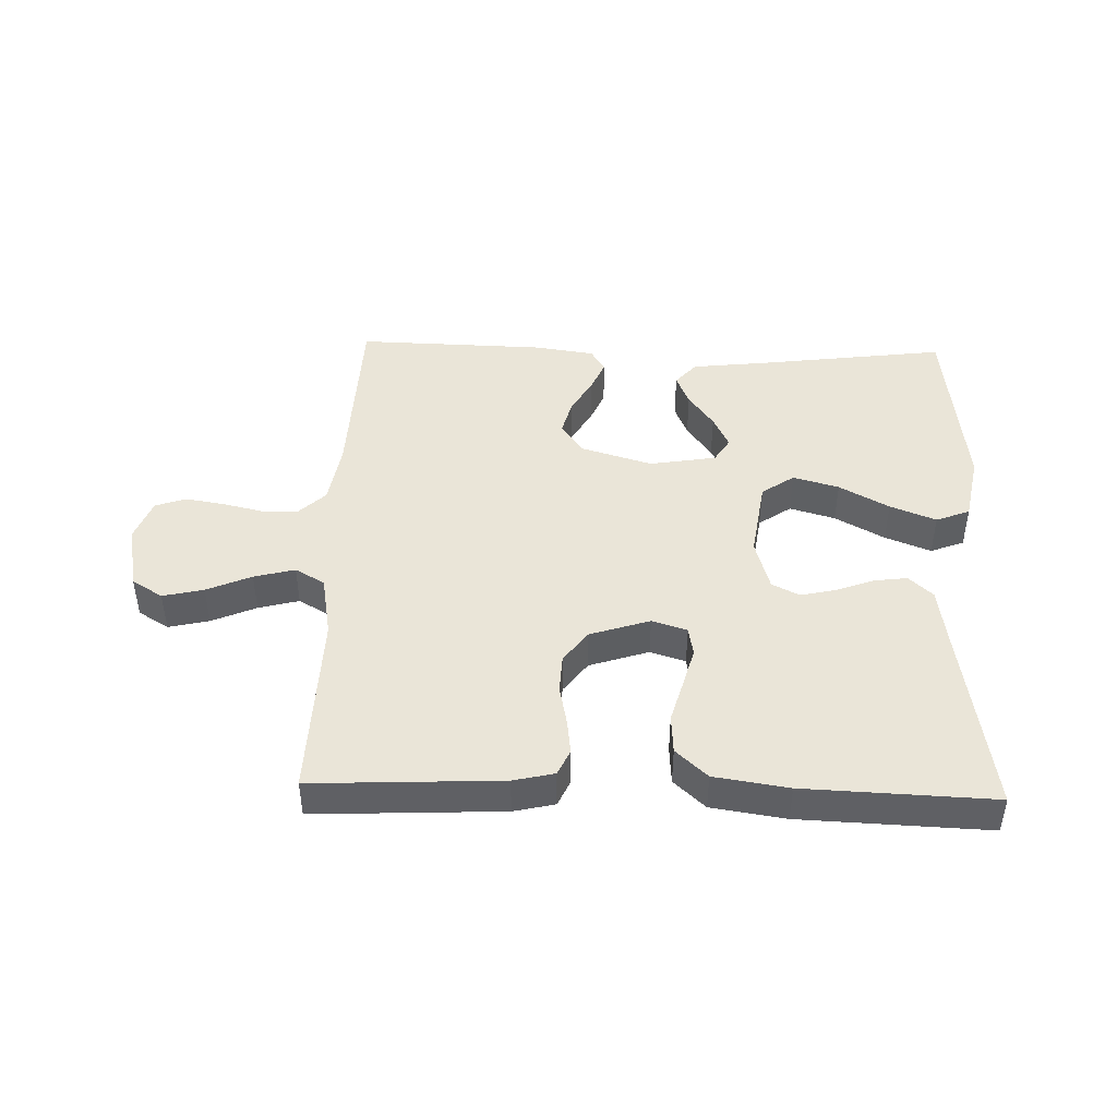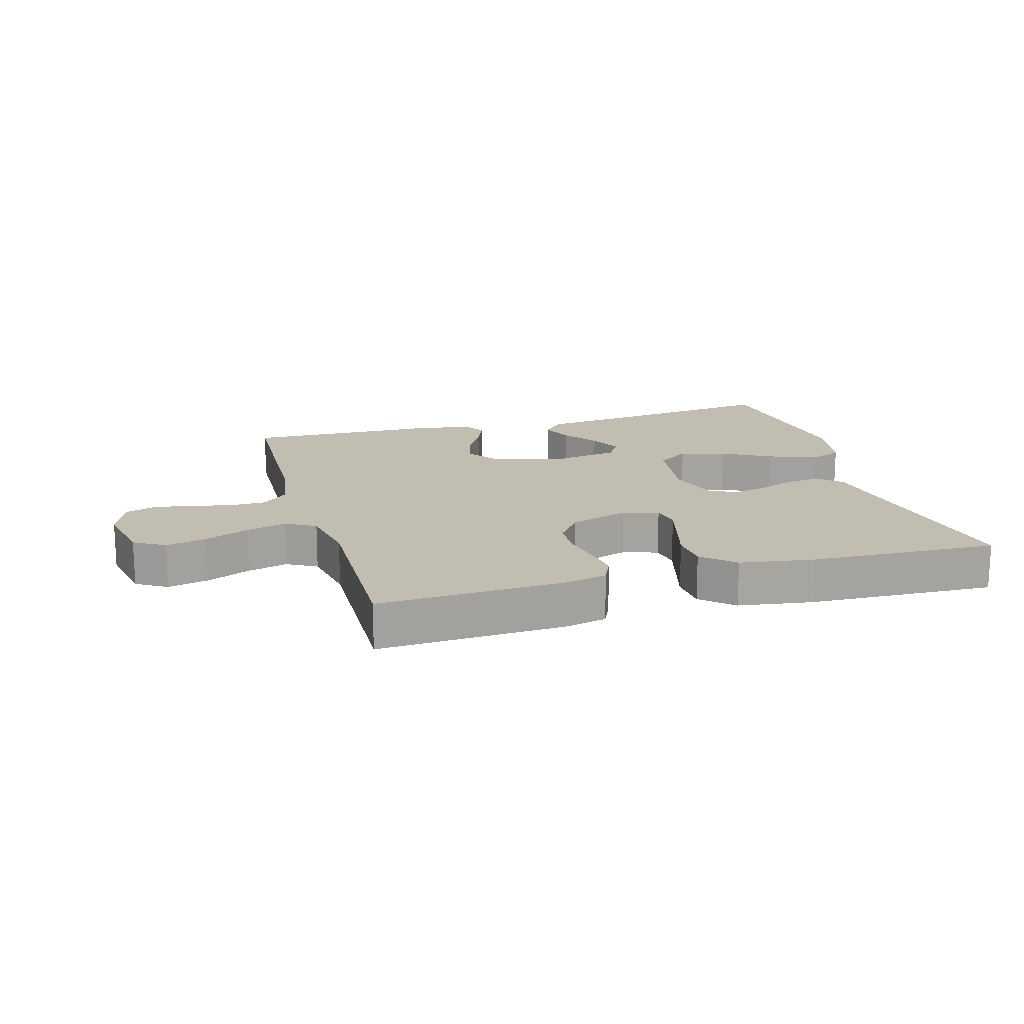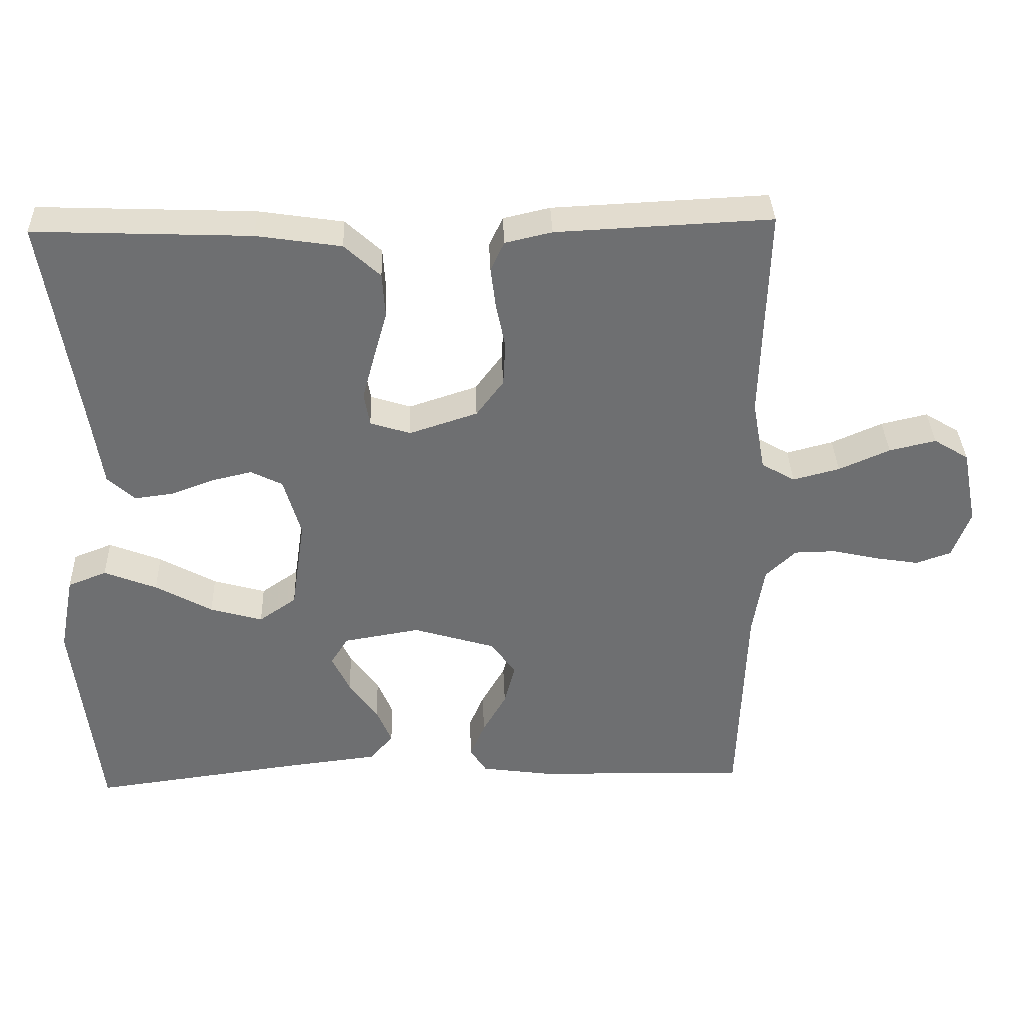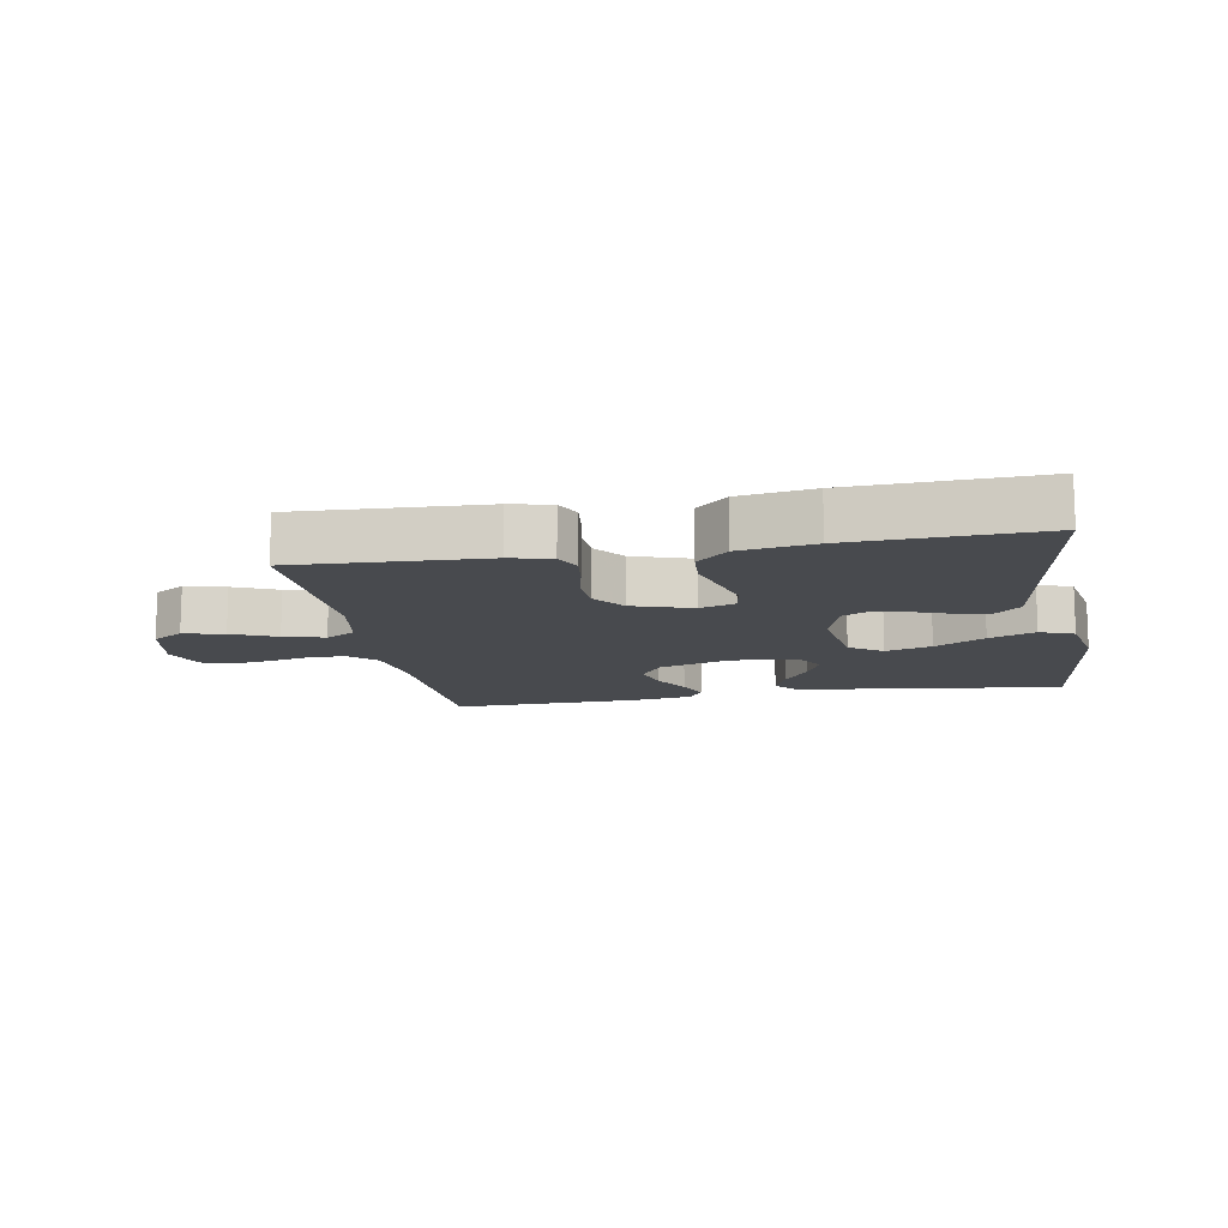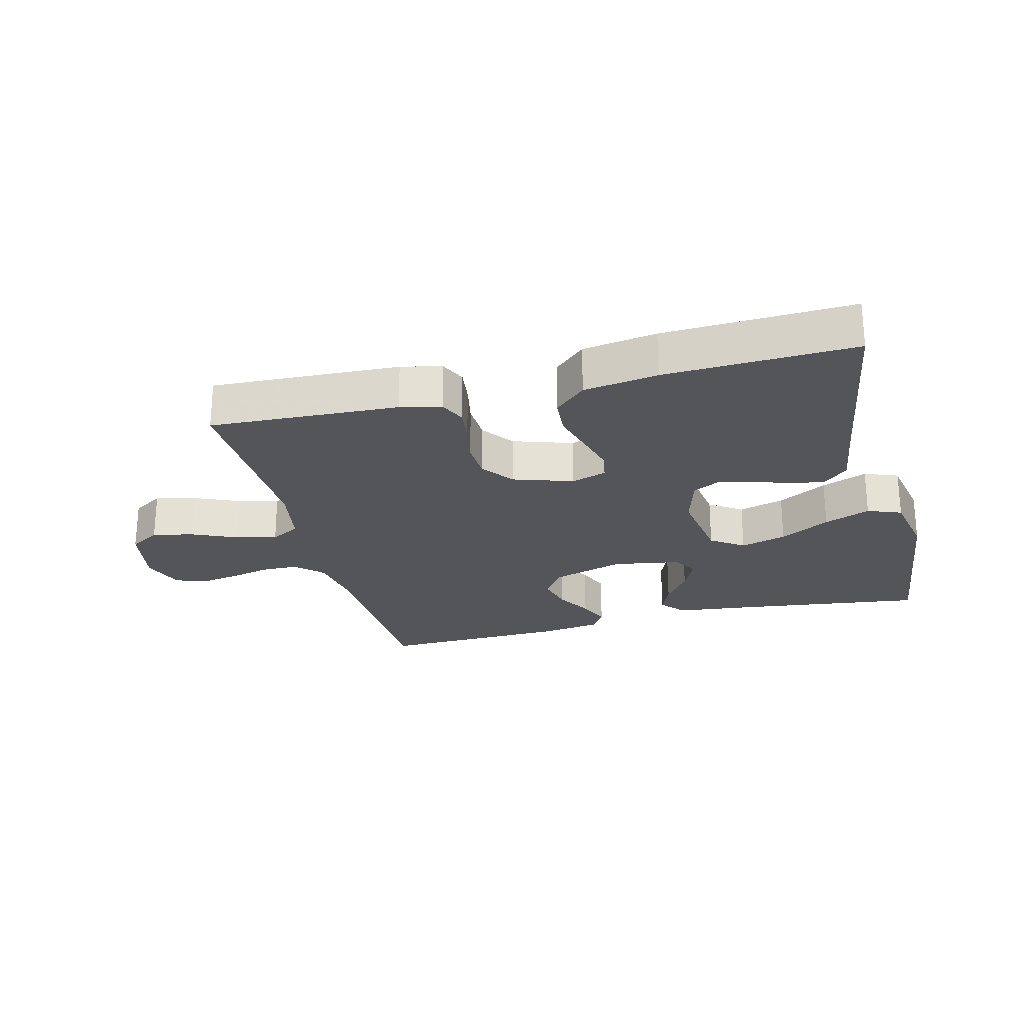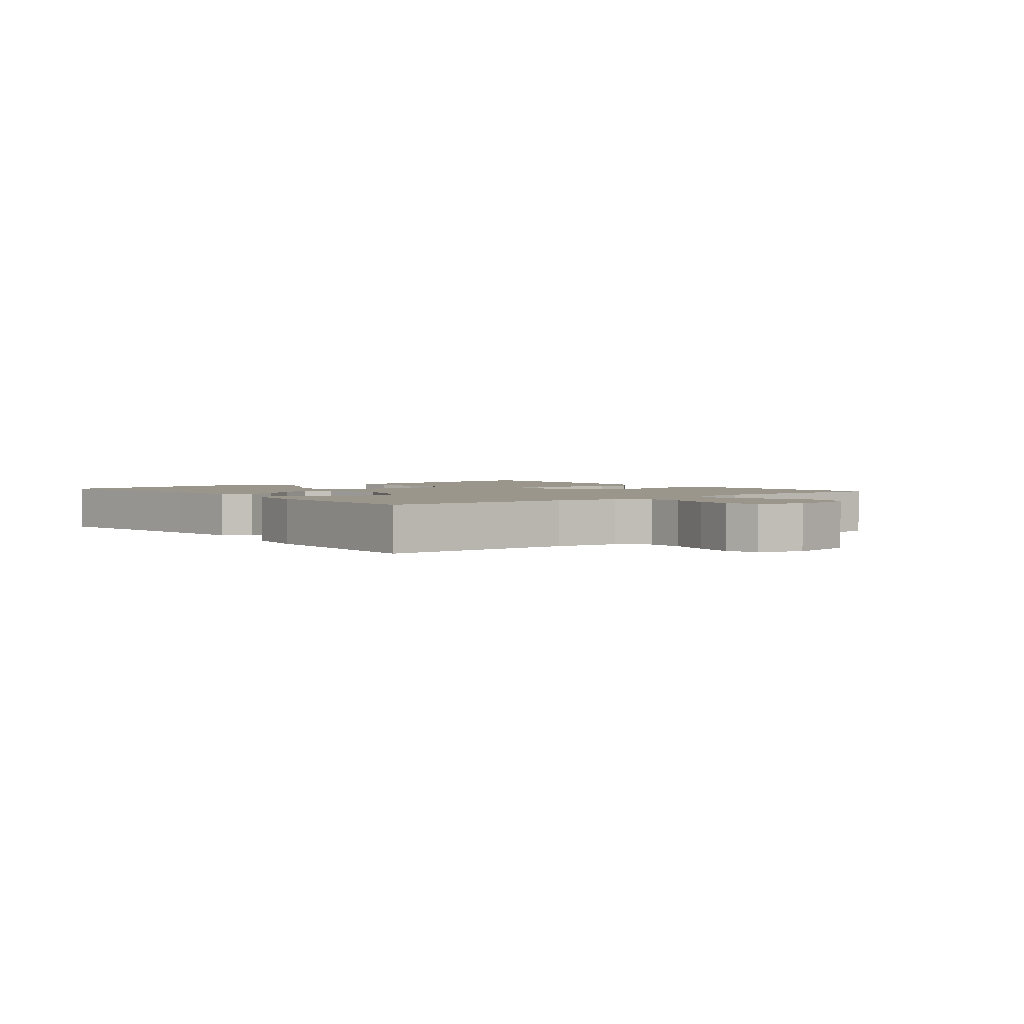
<metadata>
{"format":"obj","ext":"obj","renderer":"f3d","projection":"perspective","resolution":1024,"background":"white","views":[{"elev":44.6,"azim":1.7,"up":"+Y"},{"elev":16.7,"azim":-16.1,"up":"+Y"},{"elev":35.6,"azim":178.0,"up":"+Z"},{"elev":-12.8,"azim":10.1,"up":"+Y"},{"elev":-24.6,"azim":14.3,"up":"+Y"},{"elev":2.4,"azim":-128.6,"up":"+Y"}]}
</metadata>
<code>
v -0.5 0.07 0.5
v -0.2 0.07 0.486
v -0.135 0.07 0.471
v -0.116 0.07 0.43
v -0.123 0.07 0.374
v -0.136 0.07 0.31
v -0.133 0.07 0.249
v -0.095 0.07 0.198
v 0 0.07 0.167
v 0.056 0.07 0.185
v 0.064 0.07 0.231
v 0.047 0.07 0.294
v 0.028 0.07 0.362
v 0.032 0.07 0.424
v 0.082 0.07 0.47
v 0.2 0.07 0.488
v 0.5 0.07 0.5
v 0.453 0.07 0.2
v 0.438 0.07 0.098
v 0.4 0.07 0.063
v 0.346 0.07 0.07
v 0.287 0.07 0.092
v 0.231 0.07 0.105
v 0.187 0.07 0.083
v 0.163 0.07 0
v 0.182 0.07 -0.129
v 0.234 0.07 -0.165
v 0.307 0.07 -0.144
v 0.386 0.07 -0.1
v 0.459 0.07 -0.071
v 0.513 0.07 -0.092
v 0.534 0.07 -0.2
v 0.5 0.07 -0.5
v 0.2 0.07 -0.461
v 0.078 0.07 -0.447
v 0.045 0.07 -0.409
v 0.066 0.07 -0.358
v 0.106 0.07 -0.302
v 0.131 0.07 -0.249
v 0.107 0.07 -0.21
v 0 0.07 -0.192
v -0.115 0.07 -0.227
v -0.149 0.07 -0.276
v -0.134 0.07 -0.334
v -0.101 0.07 -0.392
v -0.08 0.07 -0.442
v -0.103 0.07 -0.478
v -0.2 0.07 -0.492
v -0.5 0.07 -0.5
v -0.511 0.07 -0.2
v -0.527 0.07 -0.1
v -0.569 0.07 -0.06
v -0.627 0.07 -0.059
v -0.692 0.07 -0.074
v -0.753 0.07 -0.084
v -0.802 0.07 -0.067
v -0.827 0.07 0
v -0.806 0.07 0.106
v -0.757 0.07 0.136
v -0.692 0.07 0.121
v -0.621 0.07 0.09
v -0.556 0.07 0.073
v -0.509 0.07 0.1
v -0.491 0.07 0.2
v -0.5 0 0.5
v -0.2 0 0.486
v -0.135 0 0.471
v -0.116 0 0.43
v -0.123 0 0.374
v -0.136 0 0.31
v -0.133 0 0.249
v -0.095 0 0.198
v 0 0 0.167
v 0.056 0 0.185
v 0.064 0 0.231
v 0.047 0 0.294
v 0.028 0 0.362
v 0.032 0 0.424
v 0.082 0 0.47
v 0.2 0 0.488
v 0.5 0 0.5
v 0.453 0 0.2
v 0.438 0 0.098
v 0.4 0 0.063
v 0.346 0 0.07
v 0.287 0 0.092
v 0.231 0 0.105
v 0.187 0 0.083
v 0.163 0 0
v 0.182 0 -0.129
v 0.234 0 -0.165
v 0.307 0 -0.144
v 0.386 0 -0.1
v 0.459 0 -0.071
v 0.513 0 -0.092
v 0.534 0 -0.2
v 0.5 0 -0.5
v 0.2 0 -0.461
v 0.078 0 -0.447
v 0.045 0 -0.409
v 0.066 0 -0.358
v 0.106 0 -0.302
v 0.131 0 -0.249
v 0.107 0 -0.21
v 0 0 -0.192
v -0.115 0 -0.227
v -0.149 0 -0.276
v -0.134 0 -0.334
v -0.101 0 -0.392
v -0.08 0 -0.442
v -0.103 0 -0.478
v -0.2 0 -0.492
v -0.5 0 -0.5
v -0.511 0 -0.2
v -0.527 0 -0.1
v -0.569 0 -0.06
v -0.627 0 -0.059
v -0.692 0 -0.074
v -0.753 0 -0.084
v -0.802 0 -0.067
v -0.827 0 0
v -0.806 0 0.106
v -0.757 0 0.136
v -0.692 0 0.121
v -0.621 0 0.09
v -0.556 0 0.073
v -0.509 0 0.1
v -0.491 0 0.2
f 59 60 61
f 58 59 61
f 57 58 61
f 56 57 61
f 55 56 61
f 54 55 61
f 53 54 61
f 52 53 61 62
f 51 52 62 63
f 48 49 50
f 47 48 50
f 46 47 50
f 45 46 50
f 44 45 50
f 51 63 64
f 50 51 64
f 44 50 64
f 43 44 64
f 36 37 38
f 35 36 38
f 34 35 38
f 34 38 39
f 33 34 39
f 32 33 39
f 31 32 39
f 30 31 39
f 29 30 39
f 28 29 39
f 27 28 39 40
f 20 21 22
f 19 20 22
f 18 19 22
f 18 22 23
f 17 18 23
f 16 17 23
f 15 16 23
f 14 15 23
f 13 14 23
f 12 13 23
f 11 12 23 24
f 4 5 6
f 3 4 6
f 2 3 6
f 1 2 6
f 64 1 6
f 64 6 7
f 43 64 7
f 42 43 7
f 26 27 40 41
f 25 26 41 42
f 10 11 24 25
f 9 10 25 42
f 42 7 8
f 8 9 42
f 125 124 123
f 125 123 122
f 125 122 121
f 125 121 120
f 125 120 119
f 125 119 118
f 125 118 117
f 126 125 117 116
f 127 126 116 115
f 114 113 112
f 114 112 111
f 114 111 110
f 114 110 109
f 114 109 108
f 128 127 115
f 128 115 114
f 128 114 108
f 128 108 107
f 102 101 100
f 102 100 99
f 102 99 98
f 103 102 98
f 103 98 97
f 103 97 96
f 103 96 95
f 103 95 94
f 103 94 93
f 103 93 92
f 104 103 92 91
f 86 85 84
f 86 84 83
f 86 83 82
f 87 86 82
f 87 82 81
f 87 81 80
f 87 80 79
f 87 79 78
f 87 78 77
f 87 77 76
f 88 87 76 75
f 70 69 68
f 70 68 67
f 70 67 66
f 70 66 65
f 70 65 128
f 71 70 128
f 71 128 107
f 71 107 106
f 105 104 91 90
f 106 105 90 89
f 89 88 75 74
f 106 89 74 73
f 72 71 106
f 106 73 72
f 1 65 66 2
f 2 66 67 3
f 3 67 68 4
f 4 68 69 5
f 5 69 70 6
f 6 70 71 7
f 7 71 72 8
f 8 72 73 9
f 9 73 74 10
f 10 74 75 11
f 11 75 76 12
f 12 76 77 13
f 13 77 78 14
f 14 78 79 15
f 15 79 80 16
f 16 80 81 17
f 17 81 82 18
f 18 82 83 19
f 19 83 84 20
f 20 84 85 21
f 21 85 86 22
f 22 86 87 23
f 23 87 88 24
f 24 88 89 25
f 25 89 90 26
f 26 90 91 27
f 27 91 92 28
f 28 92 93 29
f 29 93 94 30
f 30 94 95 31
f 31 95 96 32
f 32 96 97 33
f 33 97 98 34
f 34 98 99 35
f 35 99 100 36
f 36 100 101 37
f 37 101 102 38
f 38 102 103 39
f 39 103 104 40
f 40 104 105 41
f 41 105 106 42
f 42 106 107 43
f 43 107 108 44
f 44 108 109 45
f 45 109 110 46
f 46 110 111 47
f 47 111 112 48
f 48 112 113 49
f 49 113 114 50
f 50 114 115 51
f 51 115 116 52
f 52 116 117 53
f 53 117 118 54
f 54 118 119 55
f 55 119 120 56
f 56 120 121 57
f 57 121 122 58
f 58 122 123 59
f 59 123 124 60
f 60 124 125 61
f 61 125 126 62
f 62 126 127 63
f 63 127 128 64
f 64 128 65 1

</code>
